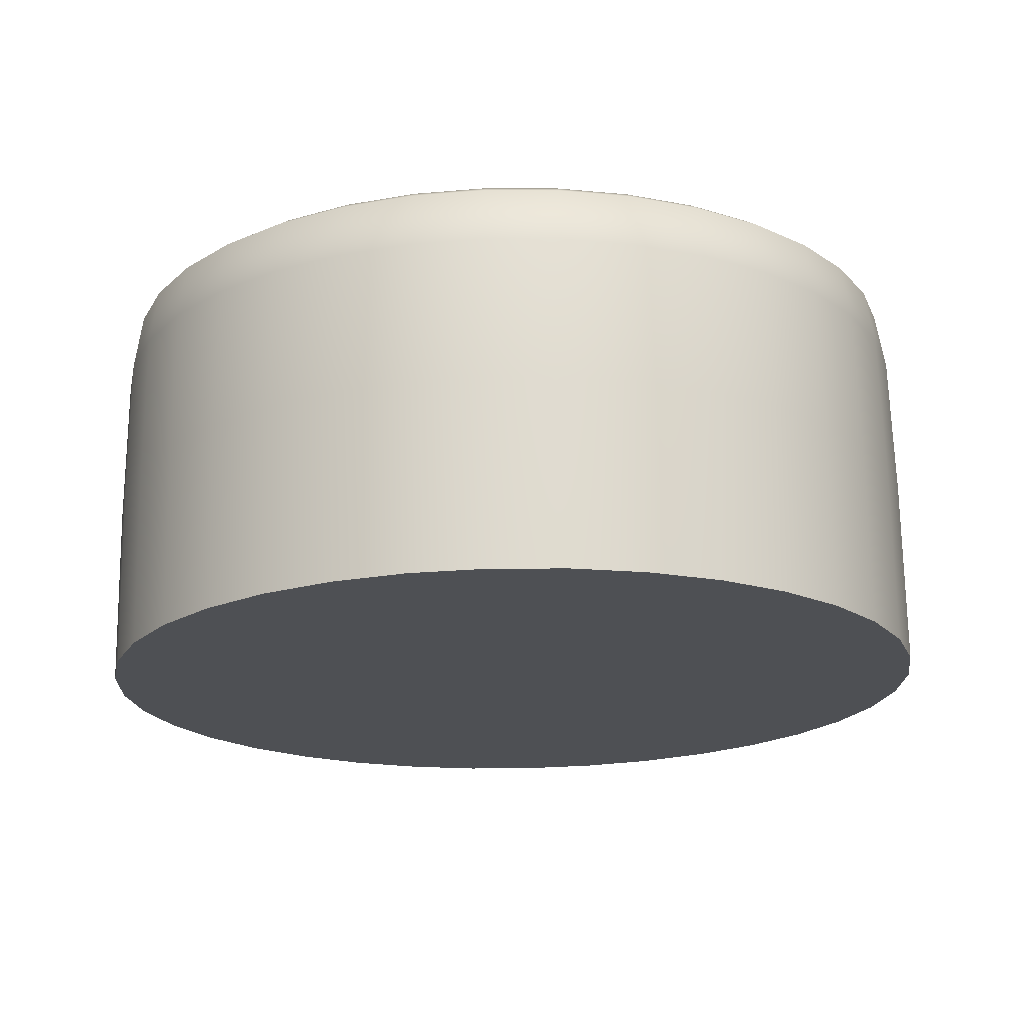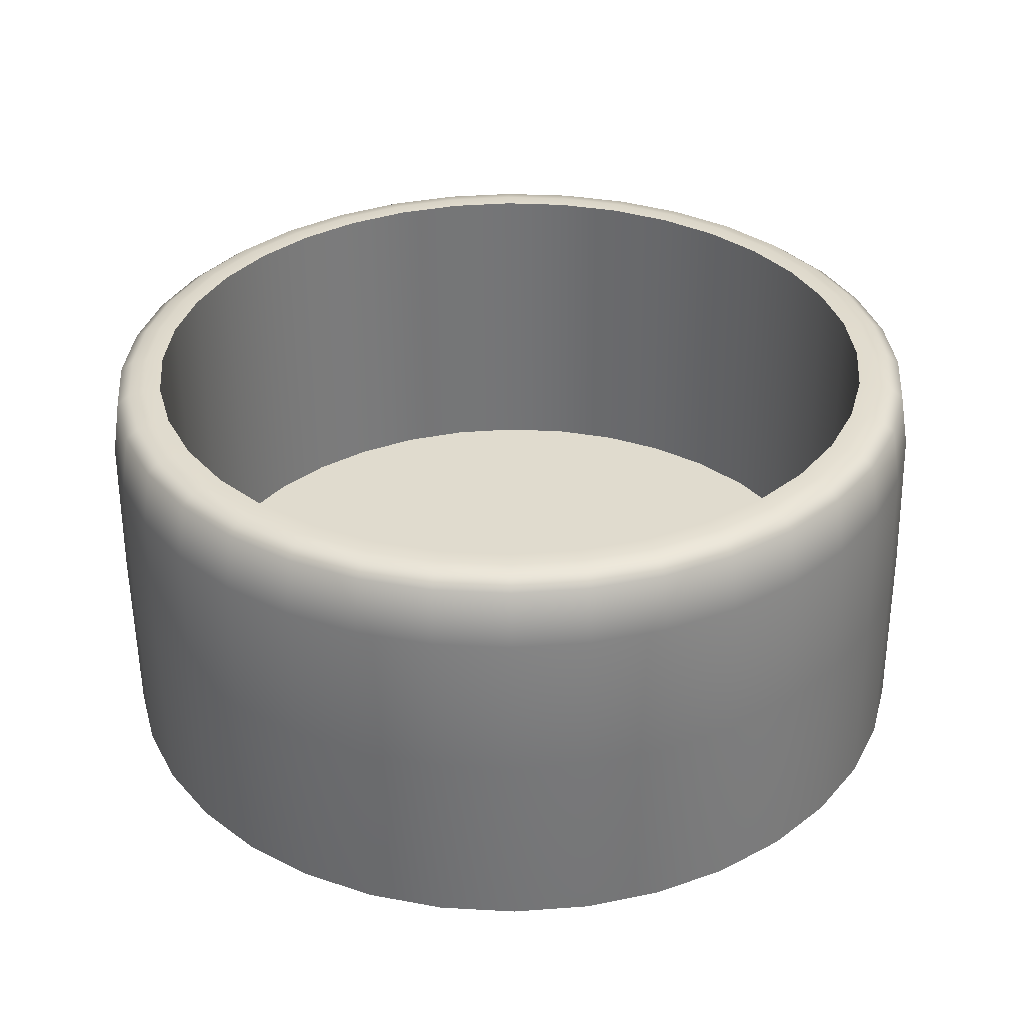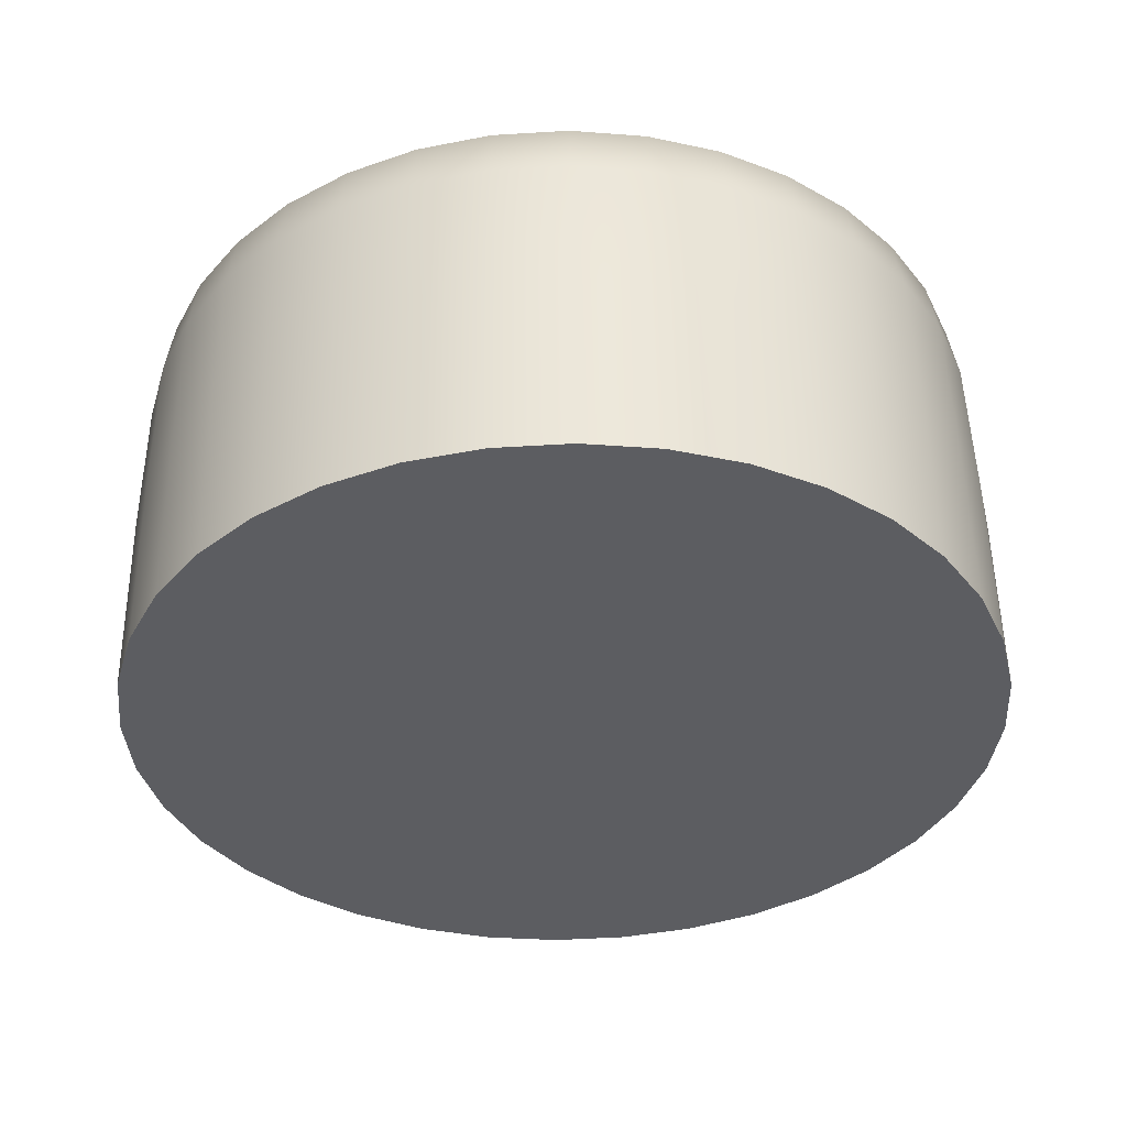
<metadata>
{"format":"obj","ext":"obj","renderer":"f3d","projection":"perspective","resolution":1024,"background":"white","views":[{"elev":-18.7,"azim":33.1,"up":"+Z"},{"elev":34.4,"azim":79.8,"up":"+Z"},{"elev":-37.2,"azim":18.7,"up":"+Z"}]}
</metadata>
<code>
o Events-BtnBase-Distance_BaseBouton.010
v 0.4871 1.204 -1.51
v 0.4753 1.21 -1.51
v 0.5127 1.274 -1.509
v 0.4997 1.201 -1.51
v 0.4646 1.217 -1.51
v 0.4554 1.226 -1.51
v 0.4479 1.237 -1.51
v 0.4424 1.249 -1.51
v 0.439 1.261 -1.51
v 0.4379 1.274 -1.51
v 0.439 1.287 -1.51
v 0.4424 1.3 -1.51
v 0.4479 1.312 -1.51
v 0.4554 1.323 -1.51
v 0.4646 1.332 -1.509
v 0.4753 1.339 -1.509
v 0.4871 1.345 -1.509
v 0.4997 1.348 -1.509
v 0.5127 1.349 -1.509
v 0.5257 1.348 -1.509
v 0.5383 1.345 -1.508
v 0.5501 1.339 -1.508
v 0.5608 1.332 -1.508
v 0.57 1.323 -1.508
v 0.5775 1.312 -1.508
v 0.583 1.3 -1.508
v 0.5864 1.287 -1.508
v 0.5875 1.274 -1.508
v 0.5864 1.261 -1.508
v 0.583 1.249 -1.509
v 0.5775 1.237 -1.509
v 0.57 1.226 -1.509
v 0.5608 1.217 -1.509
v 0.5501 1.21 -1.509
v 0.5383 1.204 -1.509
v 0.5257 1.201 -1.51
v 0.5127 1.2 -1.51
v 0.5253 1.201 -1.477
v 0.5123 1.199 -1.477
v 0.5379 1.204 -1.477
v 0.5374 1.204 -1.451
v 0.5249 1.201 -1.452
v 0.512 1.2 -1.452
v 0.5497 1.209 -1.476
v 0.5604 1.217 -1.476
v 0.5597 1.217 -1.451
v 0.5491 1.21 -1.451
v 0.5696 1.226 -1.476
v 0.5771 1.237 -1.476
v 0.5763 1.237 -1.451
v 0.5689 1.226 -1.451
v 0.5826 1.249 -1.476
v 0.586 1.261 -1.476
v 0.5851 1.261 -1.45
v 0.5818 1.249 -1.451
v 0.5871 1.274 -1.476
v 0.586 1.287 -1.475
v 0.5851 1.287 -1.45
v 0.5863 1.274 -1.45
v 0.5826 1.3 -1.475
v 0.5771 1.312 -1.475
v 0.5763 1.311 -1.45
v 0.5818 1.3 -1.45
v 0.5696 1.322 -1.475
v 0.5604 1.332 -1.475
v 0.5597 1.331 -1.45
v 0.5689 1.322 -1.45
v 0.5497 1.339 -1.476
v 0.5379 1.345 -1.476
v 0.5374 1.344 -1.451
v 0.5491 1.338 -1.45
v 0.5253 1.348 -1.476
v 0.5123 1.349 -1.476
v 0.512 1.348 -1.451
v 0.5249 1.347 -1.451
v 0.4993 1.348 -1.476
v 0.4867 1.345 -1.476
v 0.4866 1.344 -1.451
v 0.4991 1.347 -1.451
v 0.4749 1.339 -1.476
v 0.4642 1.332 -1.477
v 0.4642 1.331 -1.452
v 0.4748 1.338 -1.451
v 0.455 1.322 -1.477
v 0.4475 1.312 -1.477
v 0.4476 1.311 -1.452
v 0.4551 1.322 -1.452
v 0.442 1.3 -1.477
v 0.4386 1.287 -1.477
v 0.4388 1.287 -1.452
v 0.4422 1.3 -1.452
v 0.4375 1.274 -1.477
v 0.4386 1.261 -1.477
v 0.4388 1.261 -1.452
v 0.4377 1.274 -1.452
v 0.442 1.249 -1.477
v 0.4475 1.237 -1.477
v 0.4476 1.237 -1.452
v 0.4422 1.249 -1.452
v 0.455 1.226 -1.477
v 0.4642 1.217 -1.477
v 0.4642 1.217 -1.452
v 0.4551 1.226 -1.452
v 0.4749 1.209 -1.477
v 0.4867 1.204 -1.477
v 0.4866 1.204 -1.452
v 0.4748 1.21 -1.452
v 0.4993 1.201 -1.477
v 0.4991 1.201 -1.452
v 0.4903 1.213 -1.496
v 0.5013 1.211 -1.496
v 0.5125 1.274 -1.496
v 0.4801 1.218 -1.496
v 0.5125 1.21 -1.496
v 0.5238 1.211 -1.496
v 0.5347 1.213 -1.496
v 0.545 1.218 -1.495
v 0.5542 1.225 -1.495
v 0.5622 1.233 -1.495
v 0.5687 1.242 -1.495
v 0.5735 1.252 -1.495
v 0.5764 1.263 -1.495
v 0.5774 1.274 -1.495
v 0.5764 1.286 -1.495
v 0.5735 1.297 -1.495
v 0.5687 1.307 -1.495
v 0.5622 1.316 -1.495
v 0.5542 1.324 -1.495
v 0.5449 1.331 -1.495
v 0.5347 1.335 -1.495
v 0.5238 1.338 -1.495
v 0.5125 1.339 -1.495
v 0.5012 1.338 -1.495
v 0.4903 1.335 -1.495
v 0.4801 1.331 -1.496
v 0.4708 1.324 -1.496
v 0.4628 1.316 -1.496
v 0.4563 1.307 -1.496
v 0.4516 1.297 -1.496
v 0.4486 1.286 -1.496
v 0.4477 1.274 -1.496
v 0.4486 1.263 -1.496
v 0.4516 1.252 -1.496
v 0.4563 1.242 -1.496
v 0.4628 1.233 -1.496
v 0.4708 1.225 -1.496
v 0.5118 1.204 -1.44
v 0.5241 1.205 -1.44
v 0.5236 1.207 -1.44
v 0.5118 1.206 -1.44
v 0.5359 1.208 -1.44
v 0.535 1.21 -1.44
v 0.534 1.213 -1.44
v 0.5231 1.21 -1.44
v 0.5118 1.209 -1.44
v 0.5471 1.213 -1.44
v 0.5457 1.215 -1.439
v 0.5571 1.22 -1.44
v 0.5554 1.222 -1.439
v 0.5535 1.224 -1.439
v 0.5443 1.218 -1.439
v 0.5658 1.229 -1.44
v 0.5637 1.23 -1.439
v 0.5729 1.239 -1.439
v 0.5705 1.24 -1.439
v 0.568 1.242 -1.439
v 0.5615 1.232 -1.439
v 0.5781 1.25 -1.439
v 0.5755 1.251 -1.439
v 0.5812 1.262 -1.439
v 0.5786 1.262 -1.439
v 0.5757 1.263 -1.439
v 0.5728 1.252 -1.439
v 0.5823 1.274 -1.439
v 0.5796 1.274 -1.439
v 0.5812 1.286 -1.439
v 0.5786 1.286 -1.439
v 0.5757 1.285 -1.439
v 0.5767 1.274 -1.439
v 0.5781 1.298 -1.439
v 0.5755 1.297 -1.439
v 0.5729 1.309 -1.439
v 0.5705 1.308 -1.439
v 0.568 1.306 -1.439
v 0.5728 1.296 -1.439
v 0.5658 1.319 -1.439
v 0.5637 1.318 -1.439
v 0.5571 1.328 -1.439
v 0.5554 1.326 -1.439
v 0.5535 1.324 -1.439
v 0.5615 1.316 -1.439
v 0.5471 1.335 -1.439
v 0.5457 1.333 -1.439
v 0.5359 1.34 -1.439
v 0.535 1.338 -1.439
v 0.534 1.335 -1.439
v 0.5442 1.33 -1.439
v 0.5241 1.343 -1.439
v 0.5236 1.341 -1.439
v 0.5118 1.345 -1.44
v 0.5118 1.342 -1.439
v 0.5118 1.339 -1.439
v 0.5231 1.338 -1.439
v 0.4996 1.343 -1.44
v 0.5 1.341 -1.439
v 0.4877 1.34 -1.44
v 0.4886 1.338 -1.439
v 0.4896 1.335 -1.439
v 0.5006 1.338 -1.439
v 0.4766 1.335 -1.44
v 0.4779 1.333 -1.44
v 0.4665 1.328 -1.44
v 0.4682 1.326 -1.44
v 0.4701 1.324 -1.44
v 0.4794 1.33 -1.44
v 0.4578 1.319 -1.44
v 0.4599 1.318 -1.44
v 0.4508 1.309 -1.441
v 0.4531 1.308 -1.44
v 0.4556 1.306 -1.44
v 0.4621 1.316 -1.44
v 0.4456 1.298 -1.441
v 0.4481 1.297 -1.44
v 0.4424 1.286 -1.441
v 0.4451 1.286 -1.44
v 0.4479 1.285 -1.44
v 0.4509 1.296 -1.44
v 0.4413 1.274 -1.441
v 0.444 1.274 -1.44
v 0.4424 1.262 -1.441
v 0.4451 1.262 -1.44
v 0.4479 1.263 -1.44
v 0.447 1.274 -1.44
v 0.4456 1.25 -1.441
v 0.4481 1.251 -1.44
v 0.4508 1.239 -1.441
v 0.4531 1.24 -1.44
v 0.4556 1.242 -1.44
v 0.4509 1.252 -1.44
v 0.4578 1.229 -1.441
v 0.4599 1.23 -1.44
v 0.4665 1.22 -1.441
v 0.4683 1.222 -1.44
v 0.4701 1.224 -1.44
v 0.4621 1.232 -1.44
v 0.4766 1.213 -1.441
v 0.4779 1.215 -1.44
v 0.4877 1.208 -1.441
v 0.4886 1.21 -1.44
v 0.4896 1.213 -1.44
v 0.4794 1.218 -1.44
v 0.4996 1.205 -1.441
v 0.5001 1.207 -1.44
v 0.5006 1.21 -1.44
v 0.5234 1.21 -1.468
v 0.5122 1.209 -1.468
v 0.5344 1.213 -1.468
v 0.5446 1.218 -1.467
v 0.5539 1.225 -1.467
v 0.5619 1.233 -1.467
v 0.5683 1.242 -1.467
v 0.5731 1.252 -1.467
v 0.5761 1.263 -1.467
v 0.577 1.274 -1.467
v 0.576 1.285 -1.467
v 0.5731 1.296 -1.467
v 0.5683 1.307 -1.467
v 0.5618 1.316 -1.467
v 0.5539 1.324 -1.467
v 0.5446 1.33 -1.467
v 0.5343 1.335 -1.467
v 0.5234 1.338 -1.467
v 0.5122 1.339 -1.467
v 0.5009 1.338 -1.467
v 0.49 1.335 -1.467
v 0.4797 1.33 -1.468
v 0.4705 1.324 -1.468
v 0.4625 1.316 -1.468
v 0.456 1.307 -1.468
v 0.4512 1.296 -1.468
v 0.4483 1.285 -1.468
v 0.4473 1.274 -1.468
v 0.4483 1.263 -1.468
v 0.4512 1.252 -1.468
v 0.456 1.242 -1.468
v 0.4625 1.233 -1.468
v 0.4705 1.225 -1.468
v 0.4797 1.218 -1.468
v 0.49 1.213 -1.468
v 0.5009 1.21 -1.468
v 0.5119 1.201 -1.442
v 0.5245 1.202 -1.442
v 0.5367 1.206 -1.442
v 0.5482 1.211 -1.442
v 0.5586 1.218 -1.441
v 0.5676 1.227 -1.441
v 0.5749 1.238 -1.441
v 0.5802 1.249 -1.441
v 0.5835 1.261 -1.441
v 0.5846 1.274 -1.441
v 0.5835 1.287 -1.441
v 0.5802 1.299 -1.441
v 0.5749 1.31 -1.441
v 0.5676 1.321 -1.441
v 0.5586 1.33 -1.441
v 0.5482 1.337 -1.441
v 0.5367 1.342 -1.441
v 0.5245 1.346 -1.441
v 0.5118 1.347 -1.441
v 0.4992 1.346 -1.441
v 0.487 1.342 -1.441
v 0.4755 1.337 -1.442
v 0.4651 1.33 -1.442
v 0.4561 1.321 -1.442
v 0.4488 1.31 -1.442
v 0.4435 1.299 -1.442
v 0.4402 1.287 -1.442
v 0.4391 1.274 -1.442
v 0.4402 1.261 -1.443
v 0.4435 1.249 -1.443
v 0.4488 1.238 -1.443
v 0.4561 1.227 -1.443
v 0.4651 1.218 -1.442
v 0.4755 1.211 -1.442
v 0.487 1.206 -1.442
v 0.4992 1.202 -1.442
f 1 2 3
f 3 4 1
f 5 6 3
f 3 2 5
f 7 8 3
f 3 6 7
f 9 10 3
f 3 8 9
f 11 12 3
f 3 10 11
f 13 14 3
f 3 12 13
f 15 16 3
f 3 14 15
f 17 18 3
f 3 16 17
f 19 20 3
f 3 18 19
f 21 22 3
f 3 20 21
f 23 24 3
f 3 22 23
f 25 26 3
f 3 24 25
f 27 28 3
f 3 26 27
f 29 30 3
f 3 28 29
f 31 32 3
f 3 30 31
f 33 34 3
f 3 32 33
f 35 36 3
f 3 34 35
f 37 4 3
f 3 36 37
f 37 36 38
f 38 39 37
f 35 40 38
f 38 36 35
f 41 42 38
f 38 40 41
f 43 39 38
f 38 42 43
f 35 34 44
f 44 40 35
f 33 45 44
f 44 34 33
f 46 47 44
f 44 45 46
f 41 40 44
f 44 47 41
f 33 32 48
f 48 45 33
f 31 49 48
f 48 32 31
f 50 51 48
f 48 49 50
f 46 45 48
f 48 51 46
f 31 30 52
f 52 49 31
f 29 53 52
f 52 30 29
f 54 55 52
f 52 53 54
f 50 49 52
f 52 55 50
f 29 28 56
f 56 53 29
f 27 57 56
f 56 28 27
f 58 59 56
f 56 57 58
f 54 53 56
f 56 59 54
f 27 26 60
f 60 57 27
f 25 61 60
f 60 26 25
f 62 63 60
f 60 61 62
f 58 57 60
f 60 63 58
f 25 24 64
f 64 61 25
f 23 65 64
f 64 24 23
f 66 67 64
f 64 65 66
f 62 61 64
f 64 67 62
f 23 22 68
f 68 65 23
f 21 69 68
f 68 22 21
f 70 71 68
f 68 69 70
f 66 65 68
f 68 71 66
f 21 20 72
f 72 69 21
f 19 73 72
f 72 20 19
f 74 75 72
f 72 73 74
f 70 69 72
f 72 75 70
f 19 18 76
f 76 73 19
f 17 77 76
f 76 18 17
f 78 79 76
f 76 77 78
f 74 73 76
f 76 79 74
f 17 16 80
f 80 77 17
f 15 81 80
f 80 16 15
f 82 83 80
f 80 81 82
f 78 77 80
f 80 83 78
f 15 14 84
f 84 81 15
f 13 85 84
f 84 14 13
f 86 87 84
f 84 85 86
f 82 81 84
f 84 87 82
f 13 12 88
f 88 85 13
f 11 89 88
f 88 12 11
f 90 91 88
f 88 89 90
f 86 85 88
f 88 91 86
f 11 10 92
f 92 89 11
f 9 93 92
f 92 10 9
f 94 95 92
f 92 93 94
f 90 89 92
f 92 95 90
f 9 8 96
f 96 93 9
f 7 97 96
f 96 8 7
f 98 99 96
f 96 97 98
f 94 93 96
f 96 99 94
f 7 6 100
f 100 97 7
f 5 101 100
f 100 6 5
f 102 103 100
f 100 101 102
f 98 97 100
f 100 103 98
f 5 2 104
f 104 101 5
f 1 105 104
f 104 2 1
f 106 107 104
f 104 105 106
f 102 101 104
f 104 107 102
f 1 4 108
f 108 105 1
f 37 39 108
f 108 4 37
f 43 109 108
f 108 39 43
f 106 105 108
f 108 109 106
f 110 111 112
f 112 113 110
f 114 115 112
f 112 111 114
f 116 117 112
f 112 115 116
f 118 119 112
f 112 117 118
f 120 121 112
f 112 119 120
f 122 123 112
f 112 121 122
f 124 125 112
f 112 123 124
f 126 127 112
f 112 125 126
f 128 129 112
f 112 127 128
f 130 131 112
f 112 129 130
f 132 133 112
f 112 131 132
f 134 135 112
f 112 133 134
f 136 137 112
f 112 135 136
f 138 139 112
f 112 137 138
f 140 141 112
f 112 139 140
f 142 143 112
f 112 141 142
f 144 145 112
f 112 143 144
f 146 113 112
f 112 145 146
f 147 148 149
f 149 150 147
f 151 152 149
f 149 148 151
f 153 154 149
f 149 152 153
f 155 150 149
f 149 154 155
f 151 156 157
f 157 152 151
f 158 159 157
f 157 156 158
f 160 161 157
f 157 159 160
f 153 152 157
f 157 161 153
f 158 162 163
f 163 159 158
f 164 165 163
f 163 162 164
f 166 167 163
f 163 165 166
f 160 159 163
f 163 167 160
f 164 168 169
f 169 165 164
f 170 171 169
f 169 168 170
f 172 173 169
f 169 171 172
f 166 165 169
f 169 173 166
f 170 174 175
f 175 171 170
f 176 177 175
f 175 174 176
f 178 179 175
f 175 177 178
f 172 171 175
f 175 179 172
f 176 180 181
f 181 177 176
f 182 183 181
f 181 180 182
f 184 185 181
f 181 183 184
f 178 177 181
f 181 185 178
f 182 186 187
f 187 183 182
f 188 189 187
f 187 186 188
f 190 191 187
f 187 189 190
f 184 183 187
f 187 191 184
f 188 192 193
f 193 189 188
f 194 195 193
f 193 192 194
f 196 197 193
f 193 195 196
f 190 189 193
f 193 197 190
f 194 198 199
f 199 195 194
f 200 201 199
f 199 198 200
f 202 203 199
f 199 201 202
f 196 195 199
f 199 203 196
f 200 204 205
f 205 201 200
f 206 207 205
f 205 204 206
f 208 209 205
f 205 207 208
f 202 201 205
f 205 209 202
f 206 210 211
f 211 207 206
f 212 213 211
f 211 210 212
f 214 215 211
f 211 213 214
f 208 207 211
f 211 215 208
f 212 216 217
f 217 213 212
f 218 219 217
f 217 216 218
f 220 221 217
f 217 219 220
f 214 213 217
f 217 221 214
f 218 222 223
f 223 219 218
f 224 225 223
f 223 222 224
f 226 227 223
f 223 225 226
f 220 219 223
f 223 227 220
f 224 228 229
f 229 225 224
f 230 231 229
f 229 228 230
f 232 233 229
f 229 231 232
f 226 225 229
f 229 233 226
f 230 234 235
f 235 231 230
f 236 237 235
f 235 234 236
f 238 239 235
f 235 237 238
f 232 231 235
f 235 239 232
f 236 240 241
f 241 237 236
f 242 243 241
f 241 240 242
f 244 245 241
f 241 243 244
f 238 237 241
f 241 245 238
f 242 246 247
f 247 243 242
f 248 249 247
f 247 246 248
f 250 251 247
f 247 249 250
f 244 243 247
f 247 251 244
f 248 252 253
f 253 249 248
f 147 150 253
f 253 252 147
f 155 254 253
f 253 150 155
f 250 249 253
f 253 254 250
f 155 154 255
f 255 256 155
f 153 257 255
f 255 154 153
f 116 115 255
f 255 257 116
f 114 256 255
f 255 115 114
f 153 161 258
f 258 257 153
f 160 259 258
f 258 161 160
f 118 117 258
f 258 259 118
f 116 257 258
f 258 117 116
f 160 167 260
f 260 259 160
f 166 261 260
f 260 167 166
f 120 119 260
f 260 261 120
f 118 259 260
f 260 119 118
f 166 173 262
f 262 261 166
f 172 263 262
f 262 173 172
f 122 121 262
f 262 263 122
f 120 261 262
f 262 121 120
f 172 179 264
f 264 263 172
f 178 265 264
f 264 179 178
f 124 123 264
f 264 265 124
f 122 263 264
f 264 123 122
f 178 185 266
f 266 265 178
f 184 267 266
f 266 185 184
f 126 125 266
f 266 267 126
f 124 265 266
f 266 125 124
f 184 191 268
f 268 267 184
f 190 269 268
f 268 191 190
f 128 127 268
f 268 269 128
f 126 267 268
f 268 127 126
f 190 197 270
f 270 269 190
f 196 271 270
f 270 197 196
f 130 129 270
f 270 271 130
f 128 269 270
f 270 129 128
f 196 203 272
f 272 271 196
f 202 273 272
f 272 203 202
f 132 131 272
f 272 273 132
f 130 271 272
f 272 131 130
f 202 209 274
f 274 273 202
f 208 275 274
f 274 209 208
f 134 133 274
f 274 275 134
f 132 273 274
f 274 133 132
f 208 215 276
f 276 275 208
f 214 277 276
f 276 215 214
f 136 135 276
f 276 277 136
f 134 275 276
f 276 135 134
f 214 221 278
f 278 277 214
f 220 279 278
f 278 221 220
f 138 137 278
f 278 279 138
f 136 277 278
f 278 137 136
f 220 227 280
f 280 279 220
f 226 281 280
f 280 227 226
f 140 139 280
f 280 281 140
f 138 279 280
f 280 139 138
f 226 233 282
f 282 281 226
f 232 283 282
f 282 233 232
f 142 141 282
f 282 283 142
f 140 281 282
f 282 141 140
f 232 239 284
f 284 283 232
f 238 285 284
f 284 239 238
f 144 143 284
f 284 285 144
f 142 283 284
f 284 143 142
f 238 245 286
f 286 285 238
f 244 287 286
f 286 245 244
f 146 145 286
f 286 287 146
f 144 285 286
f 286 145 144
f 244 251 288
f 288 287 244
f 250 289 288
f 288 251 250
f 110 113 288
f 288 289 110
f 146 287 288
f 288 113 146
f 250 254 290
f 290 289 250
f 155 256 290
f 290 254 155
f 114 111 290
f 290 256 114
f 110 289 290
f 290 111 110
f 147 291 292
f 292 148 147
f 43 42 292
f 292 291 43
f 41 293 292
f 292 42 41
f 151 148 292
f 292 293 151
f 151 293 294
f 294 156 151
f 41 47 294
f 294 293 41
f 46 295 294
f 294 47 46
f 158 156 294
f 294 295 158
f 158 295 296
f 296 162 158
f 46 51 296
f 296 295 46
f 50 297 296
f 296 51 50
f 164 162 296
f 296 297 164
f 164 297 298
f 298 168 164
f 50 55 298
f 298 297 50
f 54 299 298
f 298 55 54
f 170 168 298
f 298 299 170
f 170 299 300
f 300 174 170
f 54 59 300
f 300 299 54
f 58 301 300
f 300 59 58
f 176 174 300
f 300 301 176
f 176 301 302
f 302 180 176
f 58 63 302
f 302 301 58
f 62 303 302
f 302 63 62
f 182 180 302
f 302 303 182
f 182 303 304
f 304 186 182
f 62 67 304
f 304 303 62
f 66 305 304
f 304 67 66
f 188 186 304
f 304 305 188
f 188 305 306
f 306 192 188
f 66 71 306
f 306 305 66
f 70 307 306
f 306 71 70
f 194 192 306
f 306 307 194
f 194 307 308
f 308 198 194
f 70 75 308
f 308 307 70
f 74 309 308
f 308 75 74
f 200 198 308
f 308 309 200
f 200 309 310
f 310 204 200
f 74 79 310
f 310 309 74
f 78 311 310
f 310 79 78
f 206 204 310
f 310 311 206
f 206 311 312
f 312 210 206
f 78 83 312
f 312 311 78
f 82 313 312
f 312 83 82
f 212 210 312
f 312 313 212
f 212 313 314
f 314 216 212
f 82 87 314
f 314 313 82
f 86 315 314
f 314 87 86
f 218 216 314
f 314 315 218
f 218 315 316
f 316 222 218
f 86 91 316
f 316 315 86
f 90 317 316
f 316 91 90
f 224 222 316
f 316 317 224
f 224 317 318
f 318 228 224
f 90 95 318
f 318 317 90
f 94 319 318
f 318 95 94
f 230 228 318
f 318 319 230
f 230 319 320
f 320 234 230
f 94 99 320
f 320 319 94
f 98 321 320
f 320 99 98
f 236 234 320
f 320 321 236
f 236 321 322
f 322 240 236
f 98 103 322
f 322 321 98
f 102 323 322
f 322 103 102
f 242 240 322
f 322 323 242
f 242 323 324
f 324 246 242
f 102 107 324
f 324 323 102
f 106 325 324
f 324 107 106
f 248 246 324
f 324 325 248
f 248 325 326
f 326 252 248
f 106 109 326
f 326 325 106
f 43 291 326
f 326 109 43
f 147 252 326
f 326 291 147

</code>
